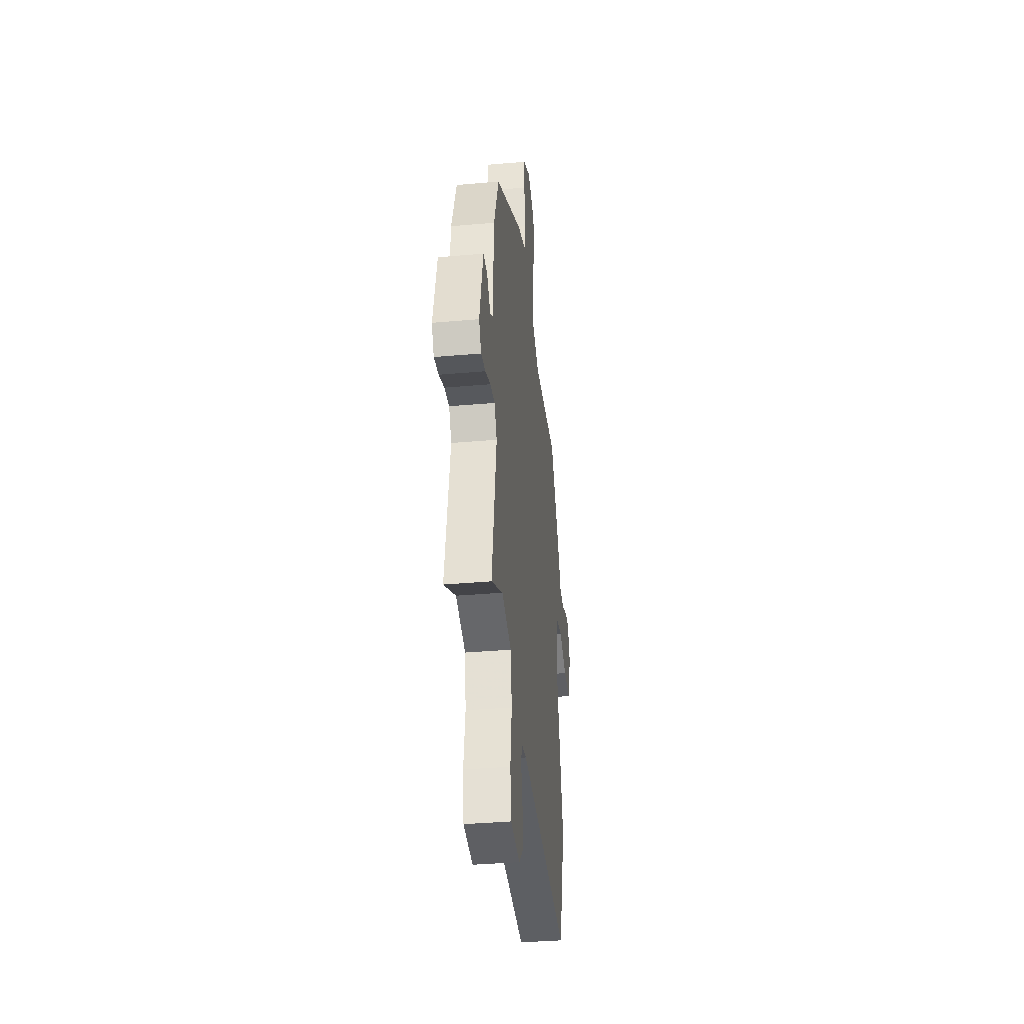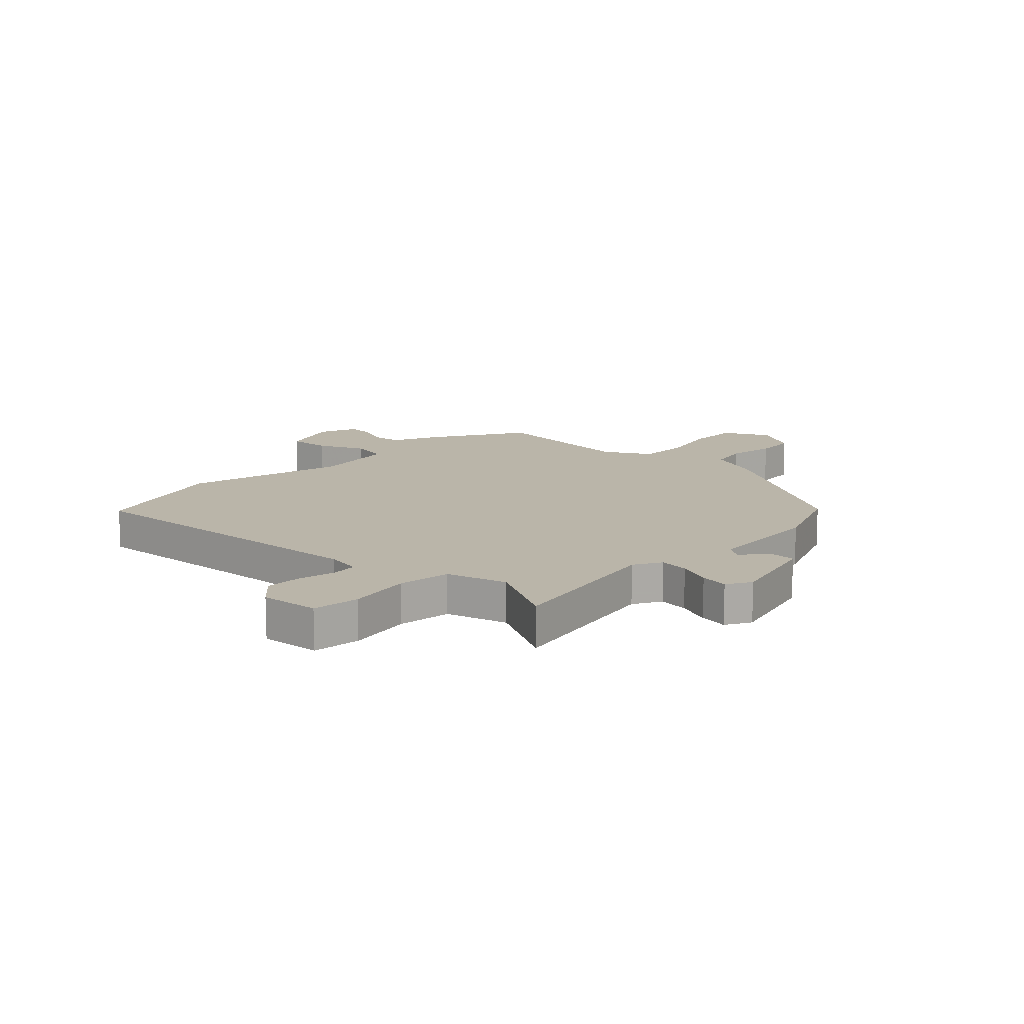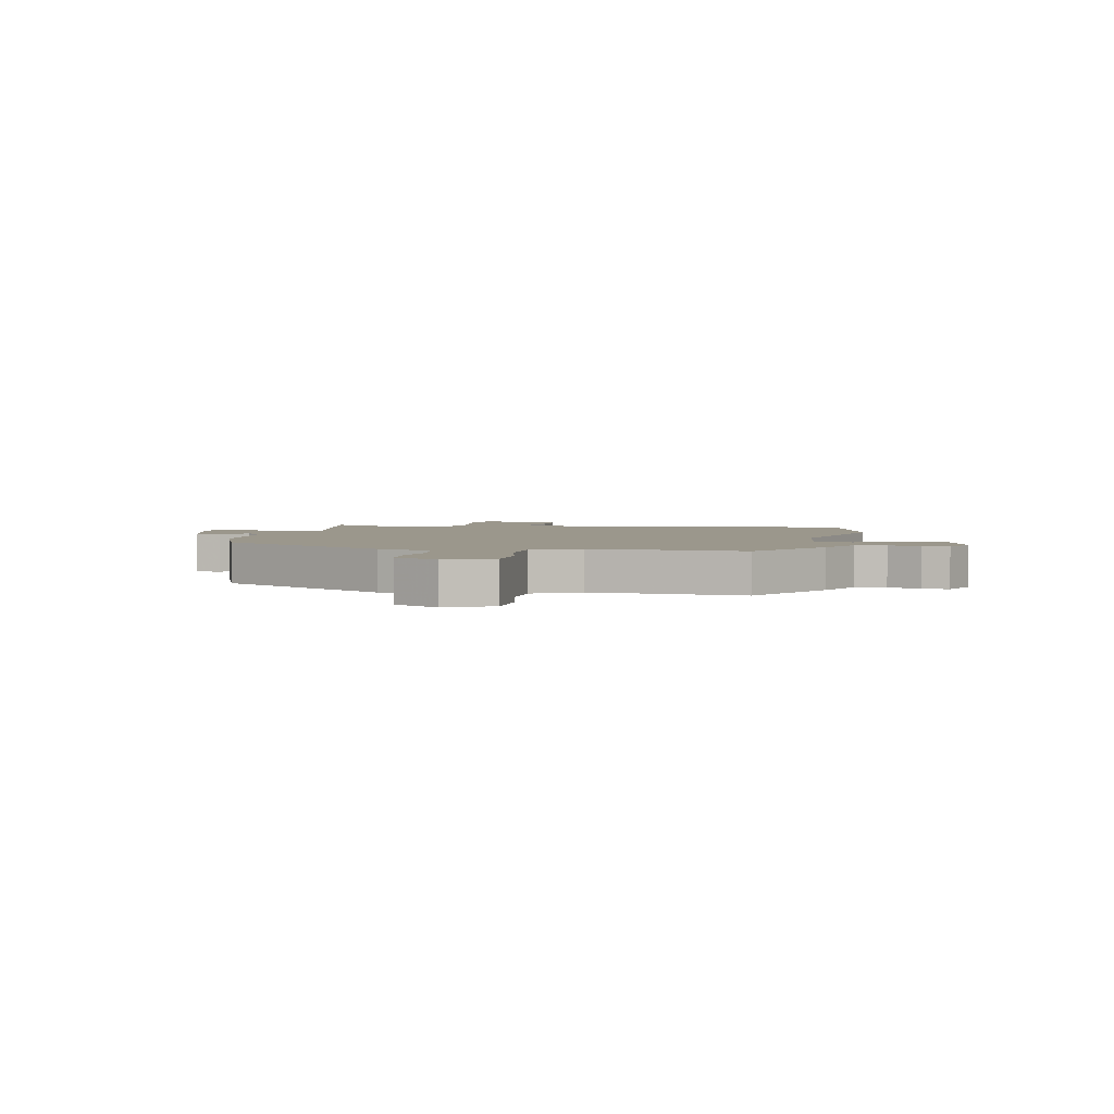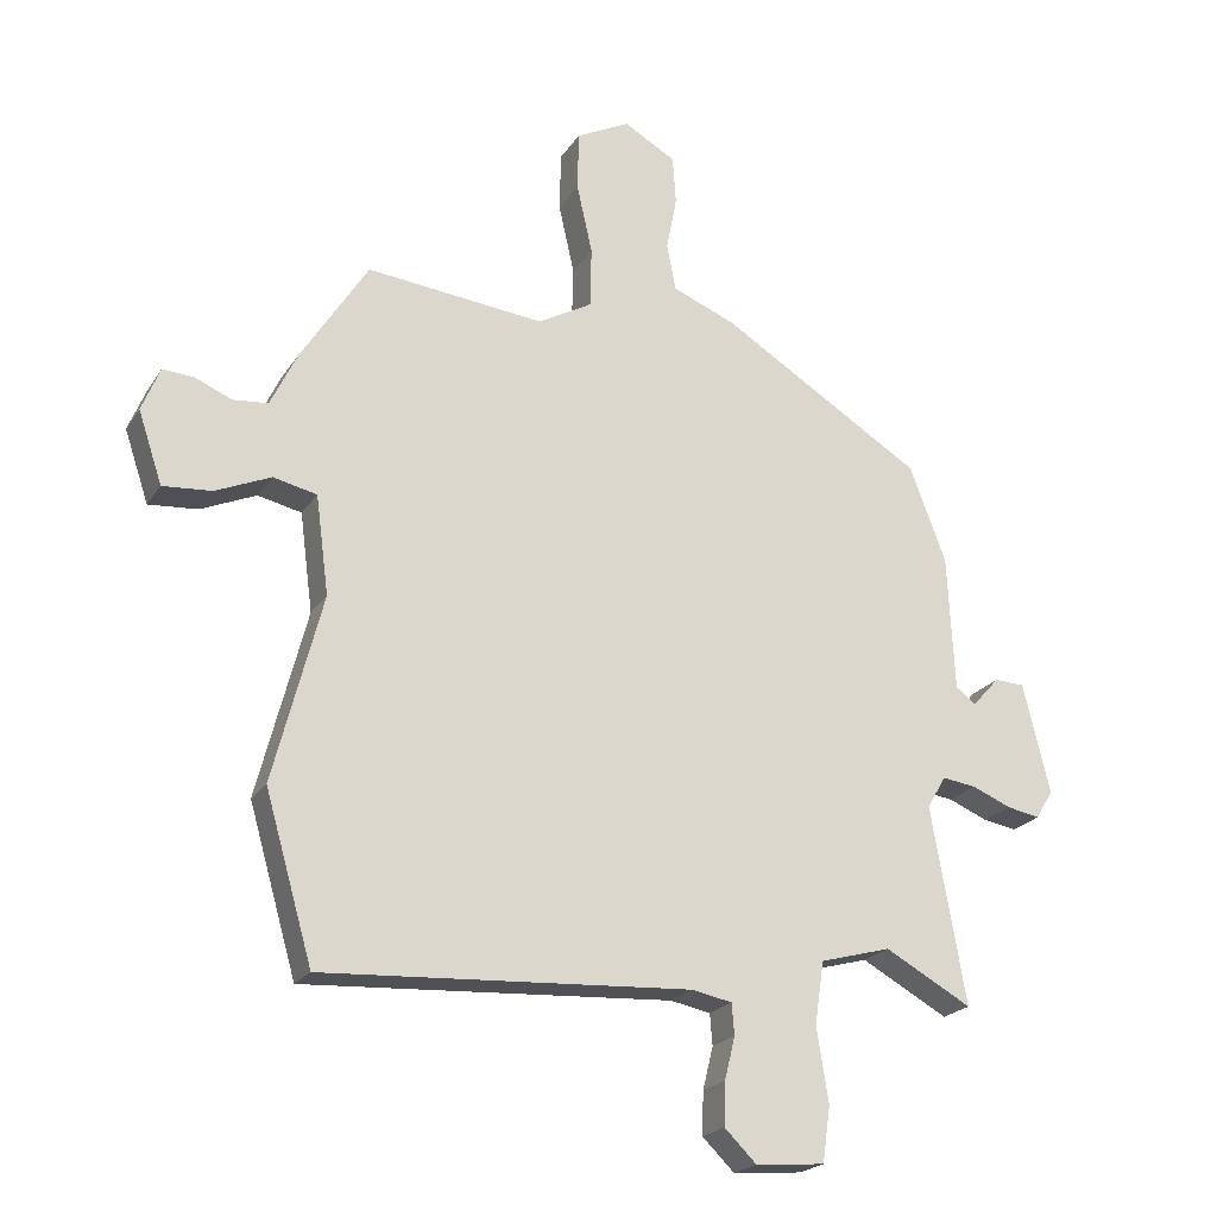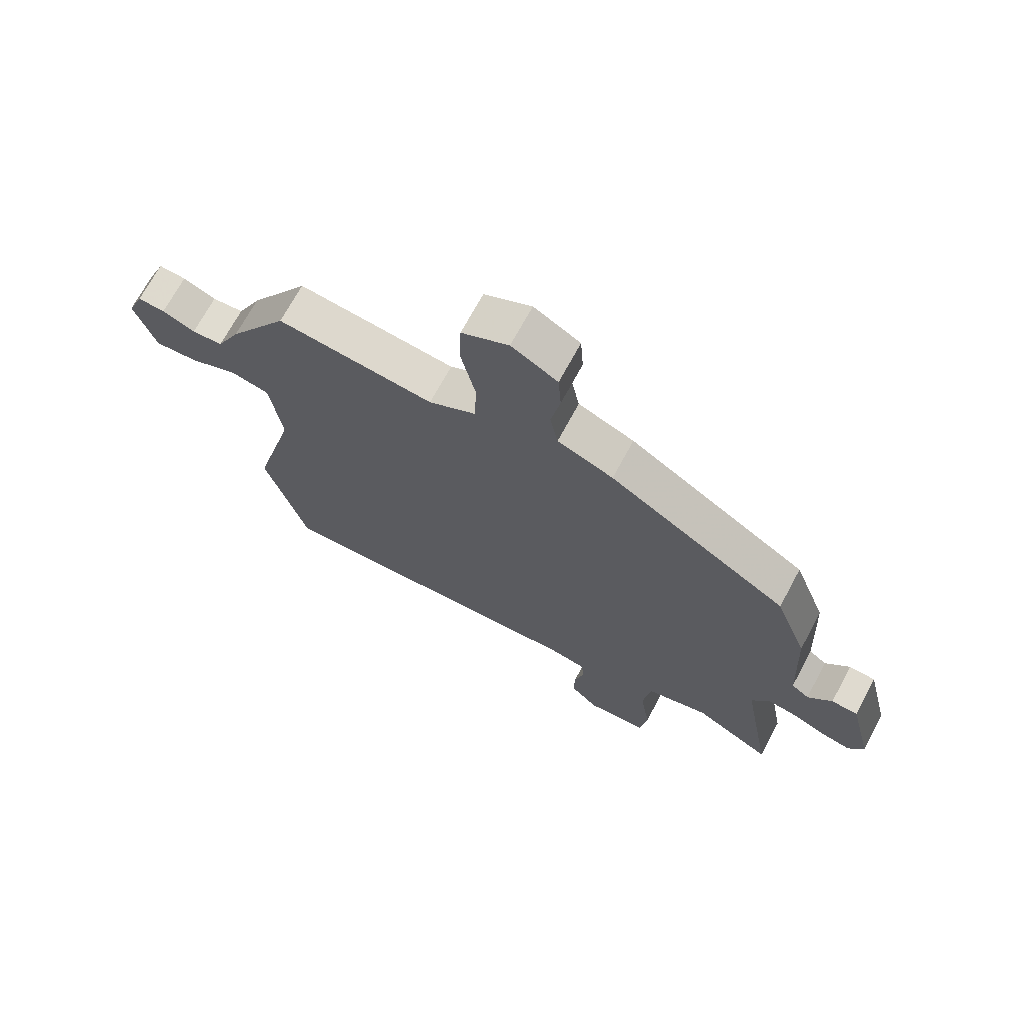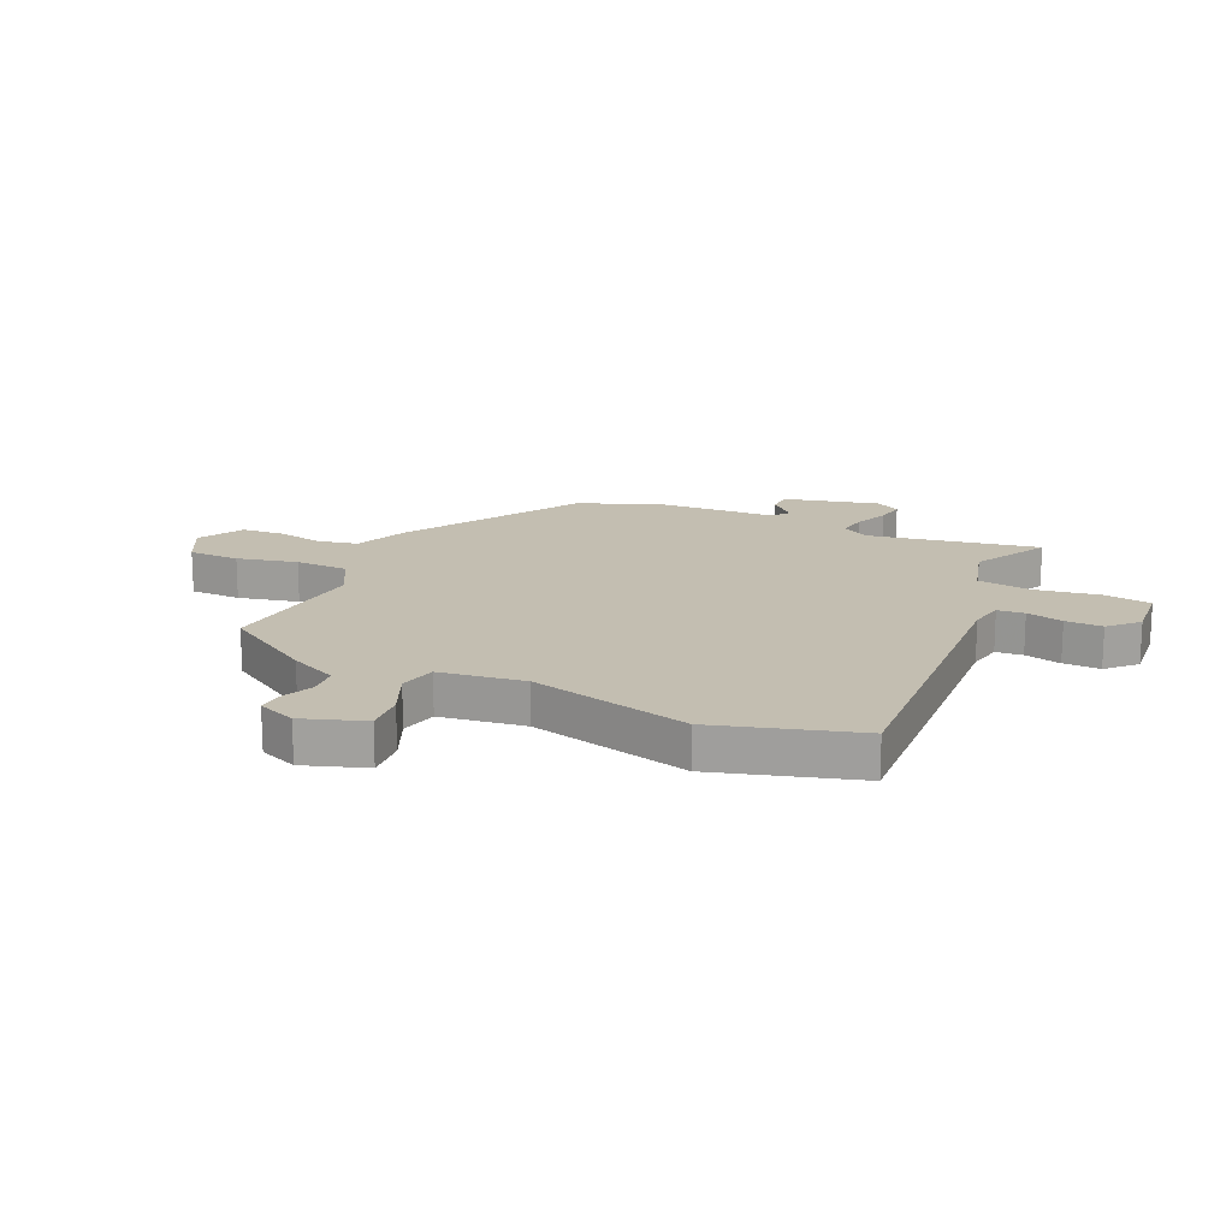
<metadata>
{"format":"obj","ext":"obj","renderer":"f3d","projection":"perspective","resolution":1024,"background":"white","views":[{"elev":-37.0,"azim":-83.5,"up":"+Z"},{"elev":13.5,"azim":-137.0,"up":"+Y"},{"elev":2.8,"azim":11.2,"up":"+Y"},{"elev":-21.6,"azim":155.7,"up":"+Z"},{"elev":70.2,"azim":-151.7,"up":"+Z"},{"elev":17.2,"azim":114.4,"up":"+Y"}]}
</metadata>
<code>
v 0.55 0.07 -0.327
v 0.477 0.07 -0.58
v -0.087 0.07 -0.546
v -0.149 0.07 -0.558
v -0.153 0.07 -0.606
v -0.137 0.07 -0.671
v -0.135 0.07 -0.737
v -0.184 0.07 -0.785
v -0.29 0.07 -0.776
v -0.302 0.07 -0.691
v -0.284 0.07 -0.577
v -0.298 0.07 -0.482
v -0.407 0.07 -0.452
v -0.54 0.07 -0.525
v -0.487 0.07 -0.223
v -0.516 0.07 -0.174
v -0.569 0.07 -0.181
v -0.629 0.07 -0.206
v -0.68 0.07 -0.215
v -0.706 0.07 -0.171
v -0.665 0.07 -0.002
v -0.619 0.07 0
v -0.577 0.07 -0.046
v -0.546 0.07 -0.023
v -0.536 0.07 0.186
v -0.48 0.07 0.334
v -0.169 0.07 0.525
v -0.072 0.07 0.564
v -0.058 0.07 0.635
v -0.074 0.07 0.719
v -0.069 0.07 0.793
v 0.011 0.07 0.838
v 0.093 0.07 0.796
v 0.095 0.07 0.705
v 0.071 0.07 0.598
v 0.073 0.07 0.505
v 0.156 0.07 0.458
v 0.429 0.07 0.486
v 0.532 0.07 0.324
v 0.573 0.07 0.239
v 0.627 0.07 0.234
v 0.684 0.07 0.258
v 0.731 0.07 0.261
v 0.759 0.07 0.193
v 0.722 0.07 0.083
v 0.647 0.07 0.089
v 0.562 0.07 0.126
v 0.495 0.07 0.111
v 0.475 0.07 -0.04
v 0.55 0 -0.327
v 0.477 0 -0.58
v -0.087 0 -0.546
v -0.149 0 -0.558
v -0.153 0 -0.606
v -0.137 0 -0.671
v -0.135 0 -0.737
v -0.184 0 -0.785
v -0.29 0 -0.776
v -0.302 0 -0.691
v -0.284 0 -0.577
v -0.298 0 -0.482
v -0.407 0 -0.452
v -0.54 0 -0.525
v -0.487 0 -0.223
v -0.516 0 -0.174
v -0.569 0 -0.181
v -0.629 0 -0.206
v -0.68 0 -0.215
v -0.706 0 -0.171
v -0.665 0 -0.002
v -0.619 0 0
v -0.577 0 -0.046
v -0.546 0 -0.023
v -0.536 0 0.186
v -0.48 0 0.334
v -0.169 0 0.525
v -0.072 0 0.564
v -0.058 0 0.635
v -0.074 0 0.719
v -0.069 0 0.793
v 0.011 0 0.838
v 0.093 0 0.796
v 0.095 0 0.705
v 0.071 0 0.598
v 0.073 0 0.505
v 0.156 0 0.458
v 0.429 0 0.486
v 0.532 0 0.324
v 0.573 0 0.239
v 0.627 0 0.234
v 0.684 0 0.258
v 0.731 0 0.261
v 0.759 0 0.193
v 0.722 0 0.083
v 0.647 0 0.089
v 0.562 0 0.126
v 0.495 0 0.111
v 0.475 0 -0.04
f 45 46 47
f 44 45 47
f 43 44 47
f 42 43 47
f 41 42 47
f 40 41 47 48
f 39 40 48
f 38 39 48
f 37 38 48
f 36 37 48 49
f 33 34 35
f 32 33 35
f 31 32 35
f 30 31 35
f 29 30 35
f 28 29 35 36
f 1 2 3
f 49 1 3
f 36 49 3
f 28 36 3
f 27 28 3
f 26 27 3
f 25 26 3
f 24 25 3
f 21 22 23
f 20 21 23
f 19 20 23
f 18 19 23
f 17 18 23
f 16 17 23 24
f 13 14 15
f 12 13 15
f 24 3 4
f 16 24 4
f 15 16 4
f 12 15 4
f 9 10 11
f 8 9 11
f 7 8 11
f 6 7 11
f 5 6 11
f 4 5 11 12
f 96 95 94
f 96 94 93
f 96 93 92
f 96 92 91
f 96 91 90
f 97 96 90 89
f 97 89 88
f 97 88 87
f 97 87 86
f 98 97 86 85
f 84 83 82
f 84 82 81
f 84 81 80
f 84 80 79
f 84 79 78
f 85 84 78 77
f 52 51 50
f 52 50 98
f 52 98 85
f 52 85 77
f 52 77 76
f 52 76 75
f 52 75 74
f 52 74 73
f 72 71 70
f 72 70 69
f 72 69 68
f 72 68 67
f 72 67 66
f 73 72 66 65
f 64 63 62
f 64 62 61
f 53 52 73
f 53 73 65
f 53 65 64
f 53 64 61
f 60 59 58
f 60 58 57
f 60 57 56
f 60 56 55
f 60 55 54
f 61 60 54 53
f 1 50 51 2
f 2 51 52 3
f 3 52 53 4
f 4 53 54 5
f 5 54 55 6
f 6 55 56 7
f 7 56 57 8
f 8 57 58 9
f 9 58 59 10
f 10 59 60 11
f 11 60 61 12
f 12 61 62 13
f 13 62 63 14
f 14 63 64 15
f 15 64 65 16
f 16 65 66 17
f 17 66 67 18
f 18 67 68 19
f 19 68 69 20
f 20 69 70 21
f 21 70 71 22
f 22 71 72 23
f 23 72 73 24
f 24 73 74 25
f 25 74 75 26
f 26 75 76 27
f 27 76 77 28
f 28 77 78 29
f 29 78 79 30
f 30 79 80 31
f 31 80 81 32
f 32 81 82 33
f 33 82 83 34
f 34 83 84 35
f 35 84 85 36
f 36 85 86 37
f 37 86 87 38
f 38 87 88 39
f 39 88 89 40
f 40 89 90 41
f 41 90 91 42
f 42 91 92 43
f 43 92 93 44
f 44 93 94 45
f 45 94 95 46
f 46 95 96 47
f 47 96 97 48
f 48 97 98 49
f 49 98 50 1

</code>
